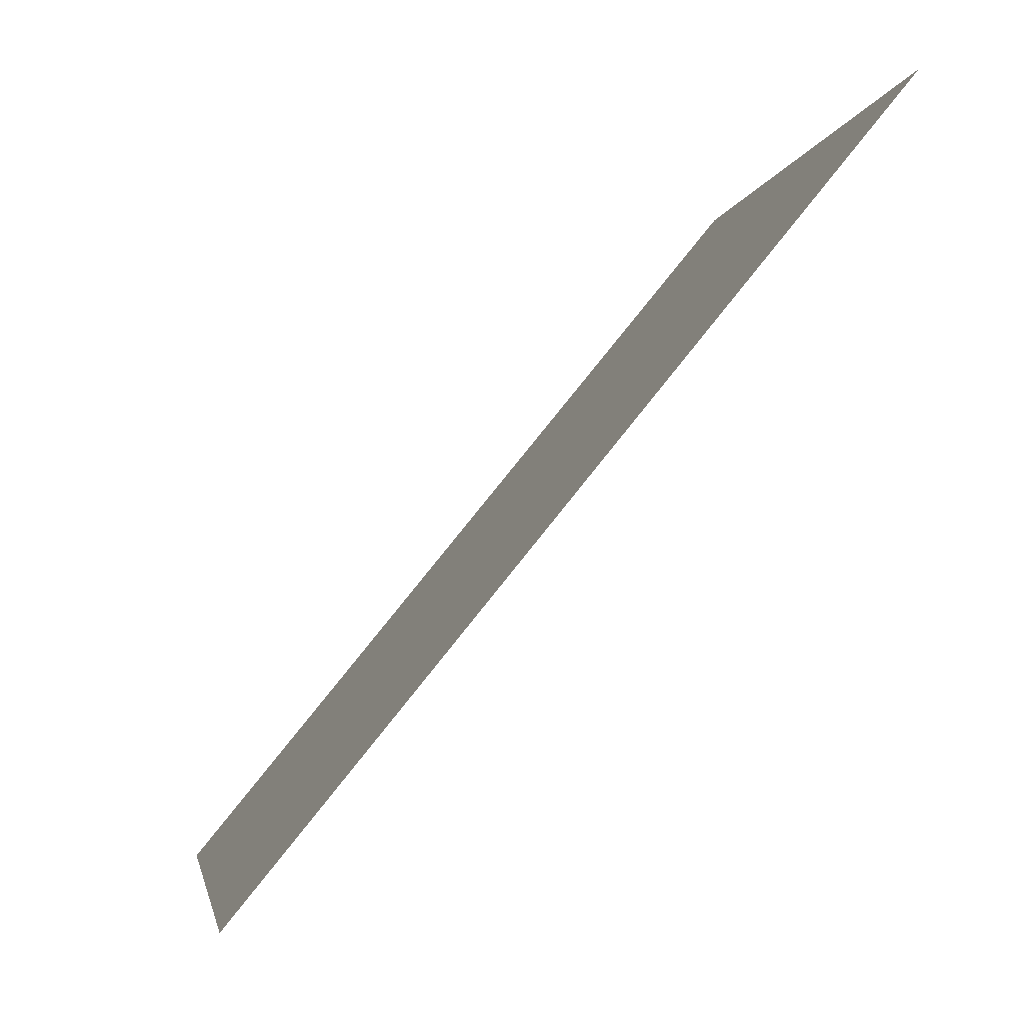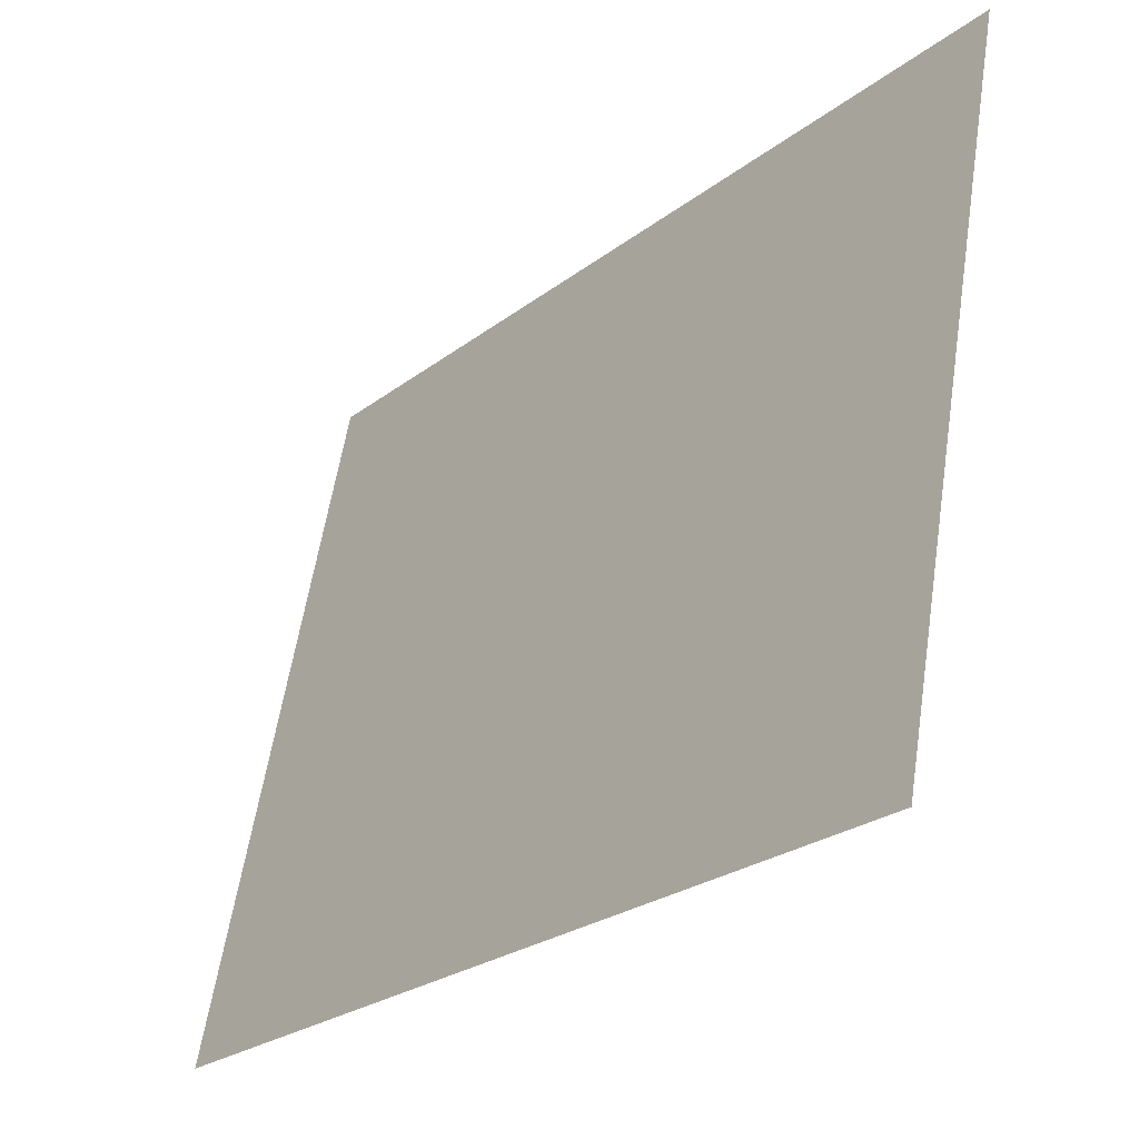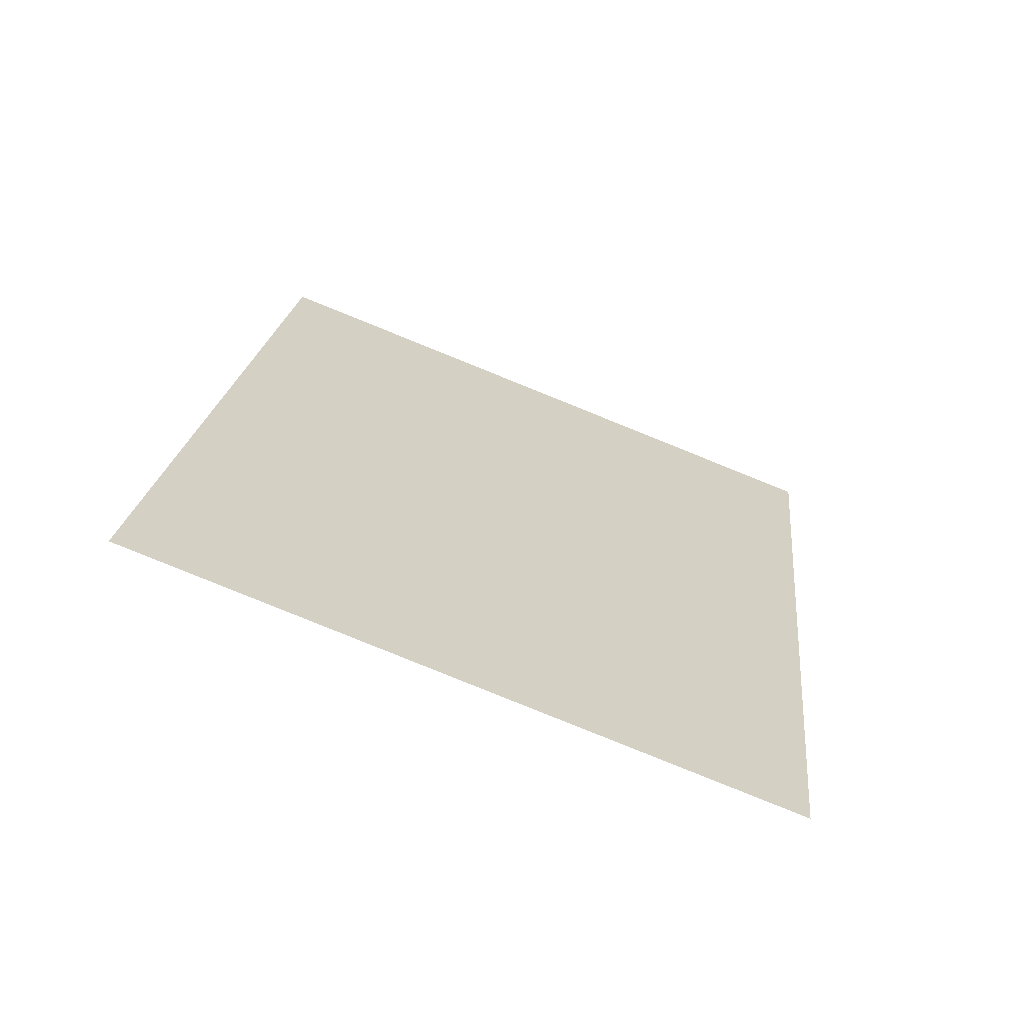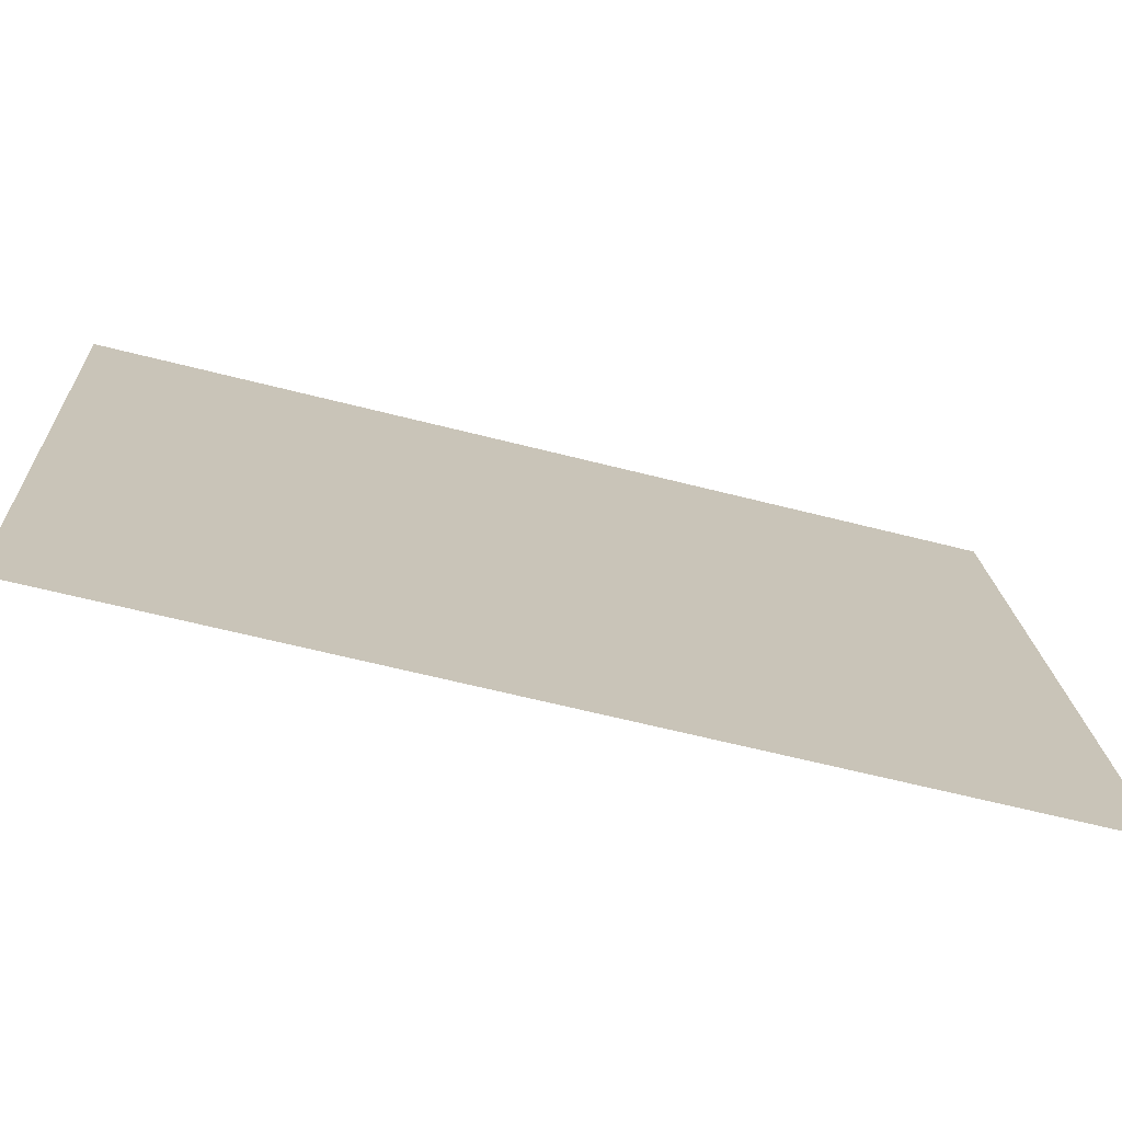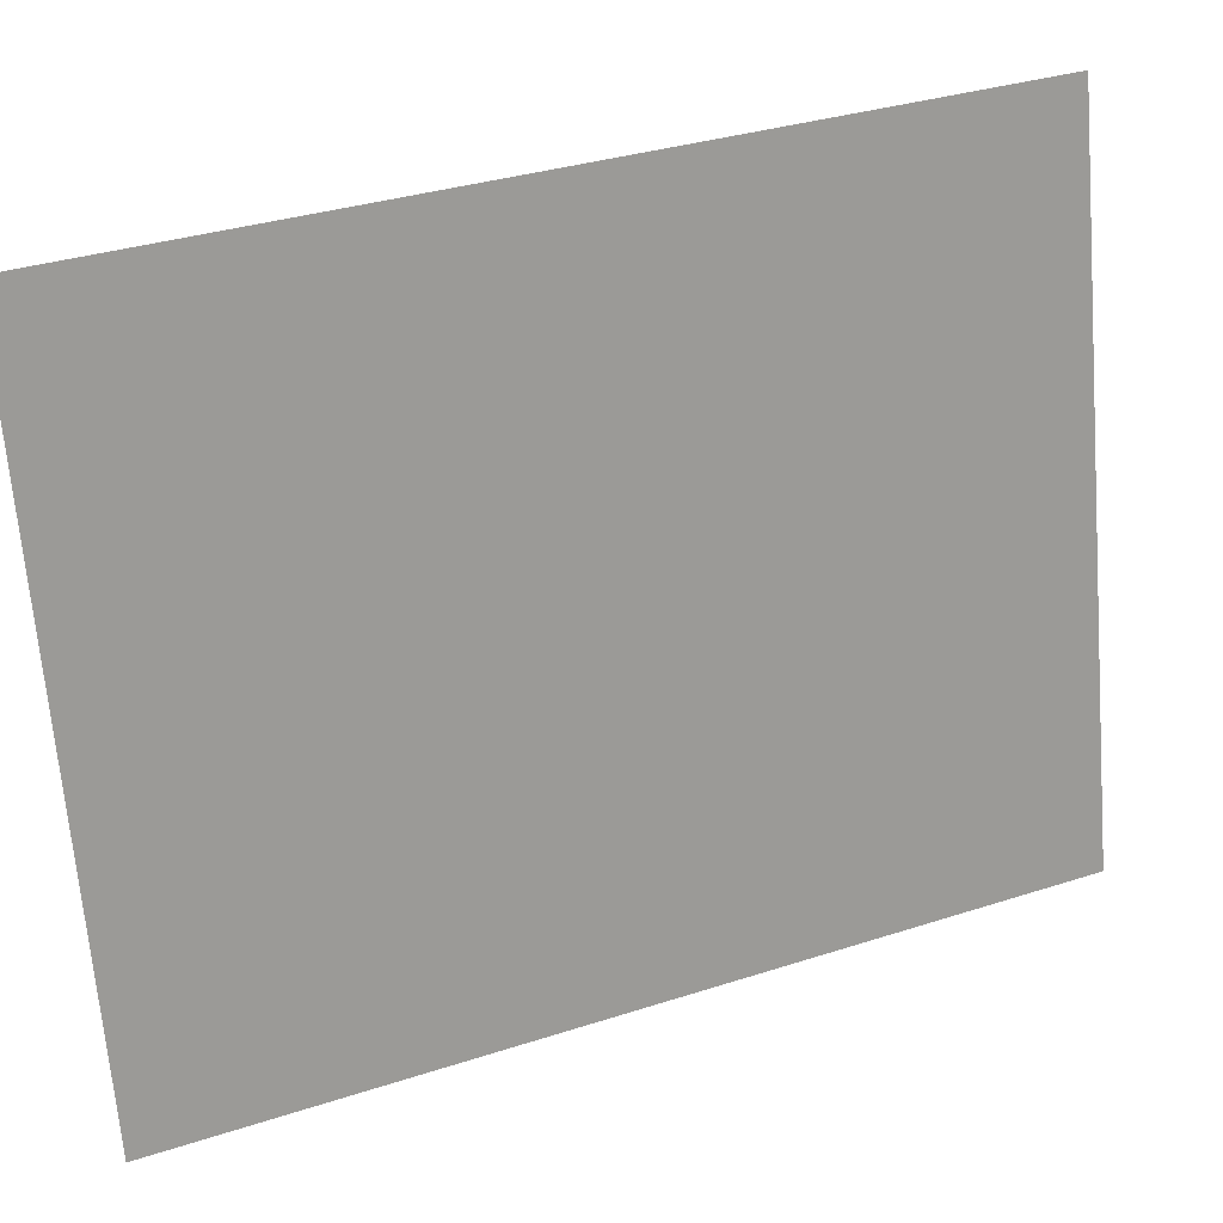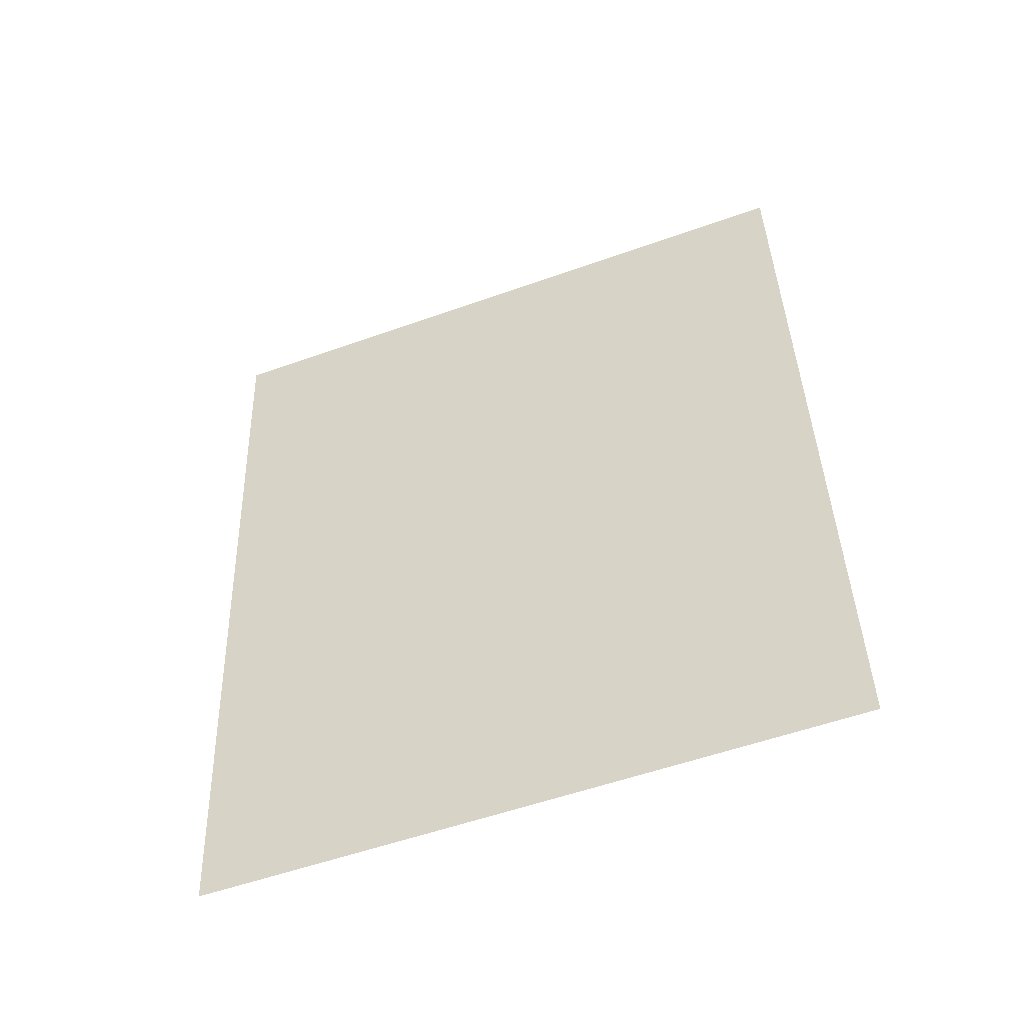
<metadata>
{"format":"obj","ext":"obj","renderer":"f3d","projection":"perspective","resolution":1024,"background":"white","views":[{"elev":79.7,"azim":49.9,"up":"+Y"},{"elev":-24.5,"azim":-27.5,"up":"+Y"},{"elev":-78.4,"azim":57.2,"up":"+Z"},{"elev":-61.3,"azim":-93.5,"up":"+Y"},{"elev":32.6,"azim":-103.2,"up":"+Y"},{"elev":-60.7,"azim":99.6,"up":"+Z"}]}
</metadata>
<code>
v 612.2 9417 -124
v 643.4 9417 32.89
v 643.5 9417 32.88
v 612.3 9417 -124.1
v 612.2 9417 -124
v 643.5 9417 32.88
v 612 9416 -124
v 643.2 9416 32.93
v 643.4 9417 32.89
v 612.2 9417 -124
v 612 9416 -124
v 643.4 9417 32.89
v 636.5 9542 -128.9
v 612.3 9417 -124.1
v 643.5 9417 32.88
v 667.7 9542 28.05
v 636.5 9542 -128.9
v 643.5 9417 32.88
f 1 2 3
f 4 5 6
f 7 8 9
f 10 11 12
f 13 14 15
f 16 17 18

</code>
